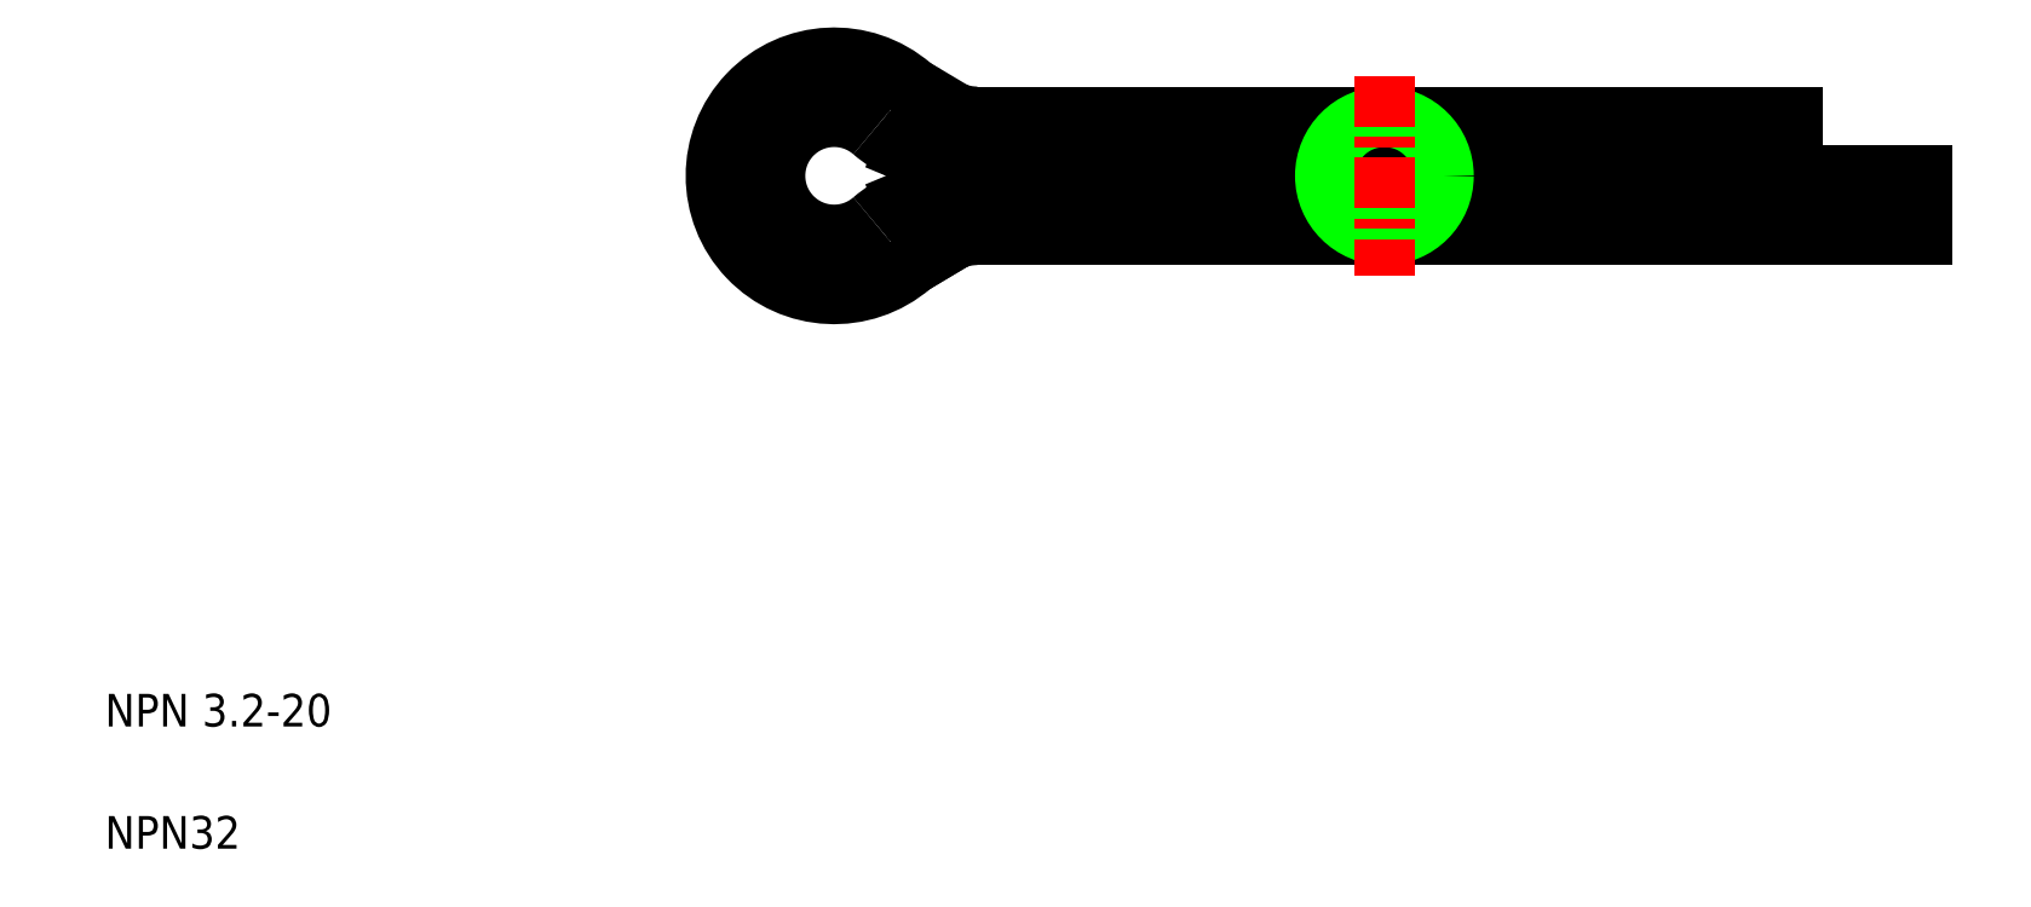
<metadata>
{"format":"dxf","ext":"dxf","renderer":"ezdxf+matplotlib","layout":"modelspace","background":"white","min_lineweight":24,"dpi":150}
</metadata>
<code>
0
SECTION
2
ENTITIES
0
LINE
8
0
10
23.68
20
18.52
30
0
11
46.59
21
18.52
31
0
0
LINE
8
0
10
23.39
20
17.07
30
0
11
46.59
21
17.07
31
0
0
LINE
8
0
10
23.39
20
19.97
30
0
11
43.39
21
19.97
31
0
0
ARC
8
0
10
19.89
20
18.52
30
0
40
2.9
50
49.17
51
310.8
0
TEXT
8
0
10
2
20
5
30
0
40
0.8
1
NPN 3.2-20
0
TEXT
8
0
10
2
20
2
30
0
40
0.8
1
NPN32
0
ARC
8
0
10
19.89
20
18.52
30
0
40
1.45
50
49.17
51
310.8
0
ARC
8
0
10
22.74
20
15.23
30
0
40
2.9
50
112.5
51
130.8
0
LINE
8
0
10
22.18
20
16.57
30
0
11
22.84
21
16.96
31
0
0
LINE
8
0
10
22.18
20
16.57
30
0
11
22.84
21
16.96
31
0
0
ARC
8
0
10
22.74
20
15.23
30
0
40
1.45
50
112.5
51
130.8
0
ARC
8
0
10
23.39
20
15.62
30
0
40
1.45
50
90
51
112.5
0
ARC
8
0
10
23.68
20
15.62
30
0
40
2.9
50
90
51
112.5
0
ARC
8
0
10
23.68
20
21.42
30
0
40
2.9
50
247.5
51
270
0
LINE
8
0
10
22.18
20
20.47
30
0
11
22.84
21
20.08
31
0
0
ARC
8
0
10
22.74
20
21.81
30
0
40
2.9
50
229.2
51
247.5
0
LINE
8
0
10
21.63
20
17.91
30
0
11
22.57
21
18.3
31
0
0
LINE
8
0
10
21.63
20
19.13
30
0
11
22.57
21
18.74
31
0
0
ARC
8
0
10
22.74
20
21.81
30
0
40
1.45
50
229.2
51
247.5
0
ARC
8
0
10
23.39
20
21.42
30
0
40
1.45
50
247.5
51
270
0
LINE
8
0
10
29.41
20
18.52
30
0
11
29.41
21
18.52
31
0
0
CIRCLE
8
0
10
33.39
20
18.52
30
0
40
1.45
0
LINE
8
CENTER
10
33.39
20
20.97
30
0
11
33.39
21
16.07
31
0
0
LINE
8
0
10
35.14
20
18.52
30
0
11
35.14
21
18.52
31
0
0
LINE
8
0
10
43.39
20
19.97
30
0
11
43.39
21
18.52
31
0
0
LINE
8
0
10
46.59
20
18.52
30
0
11
46.59
21
17.07
31
0
0
ENDSEC
0
EOF

</code>
